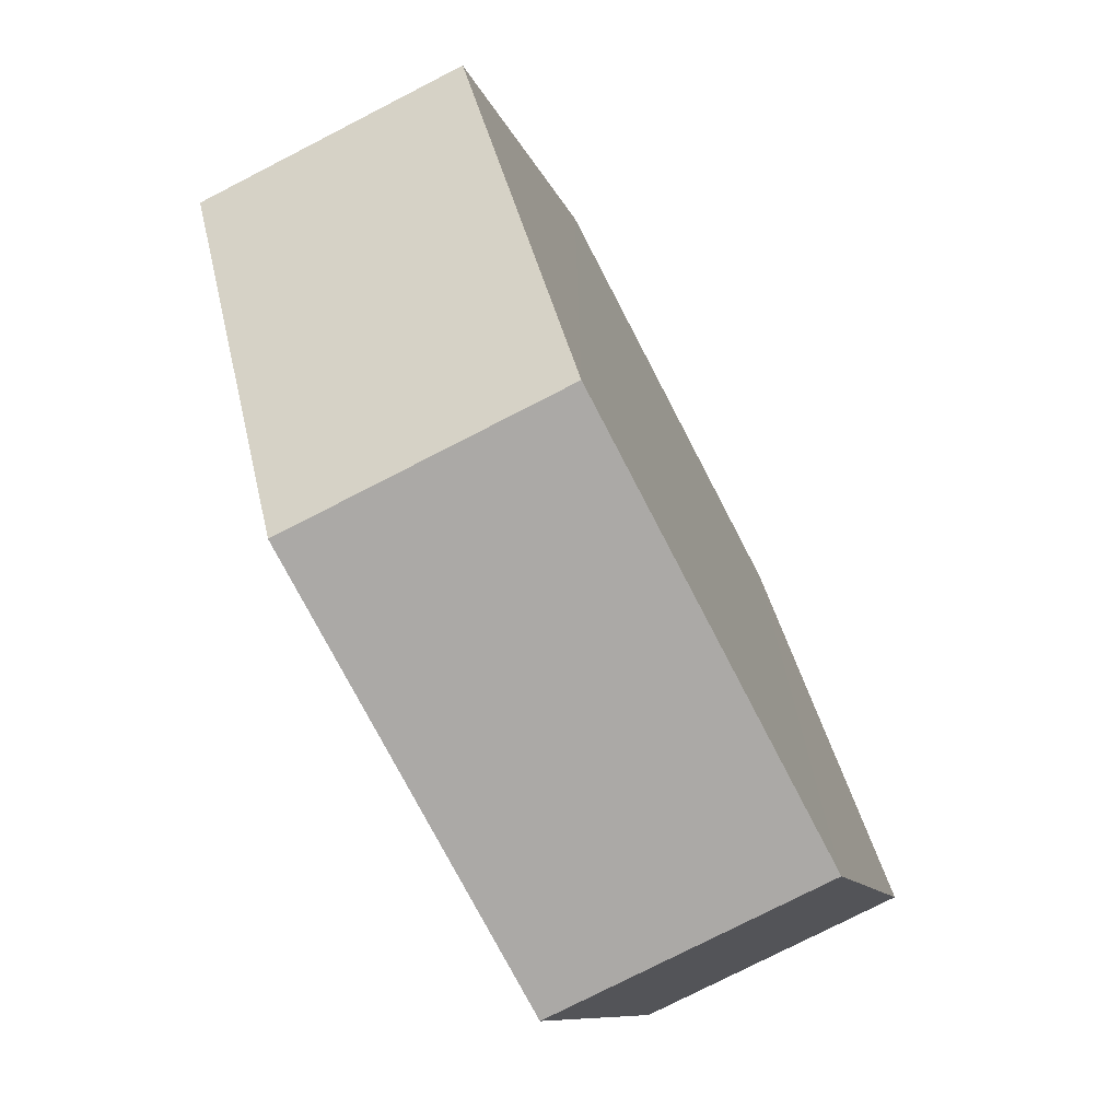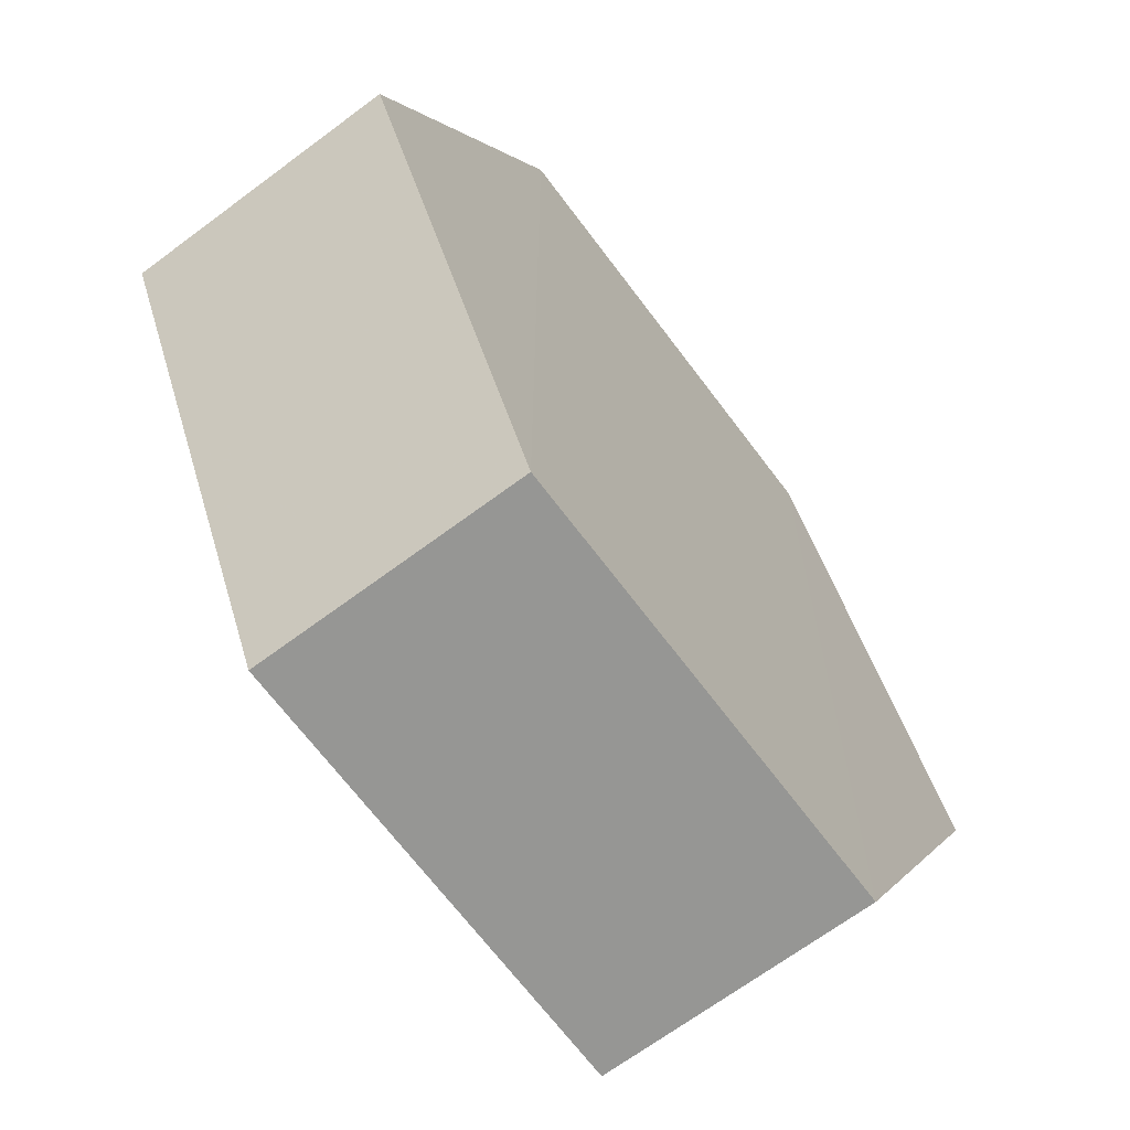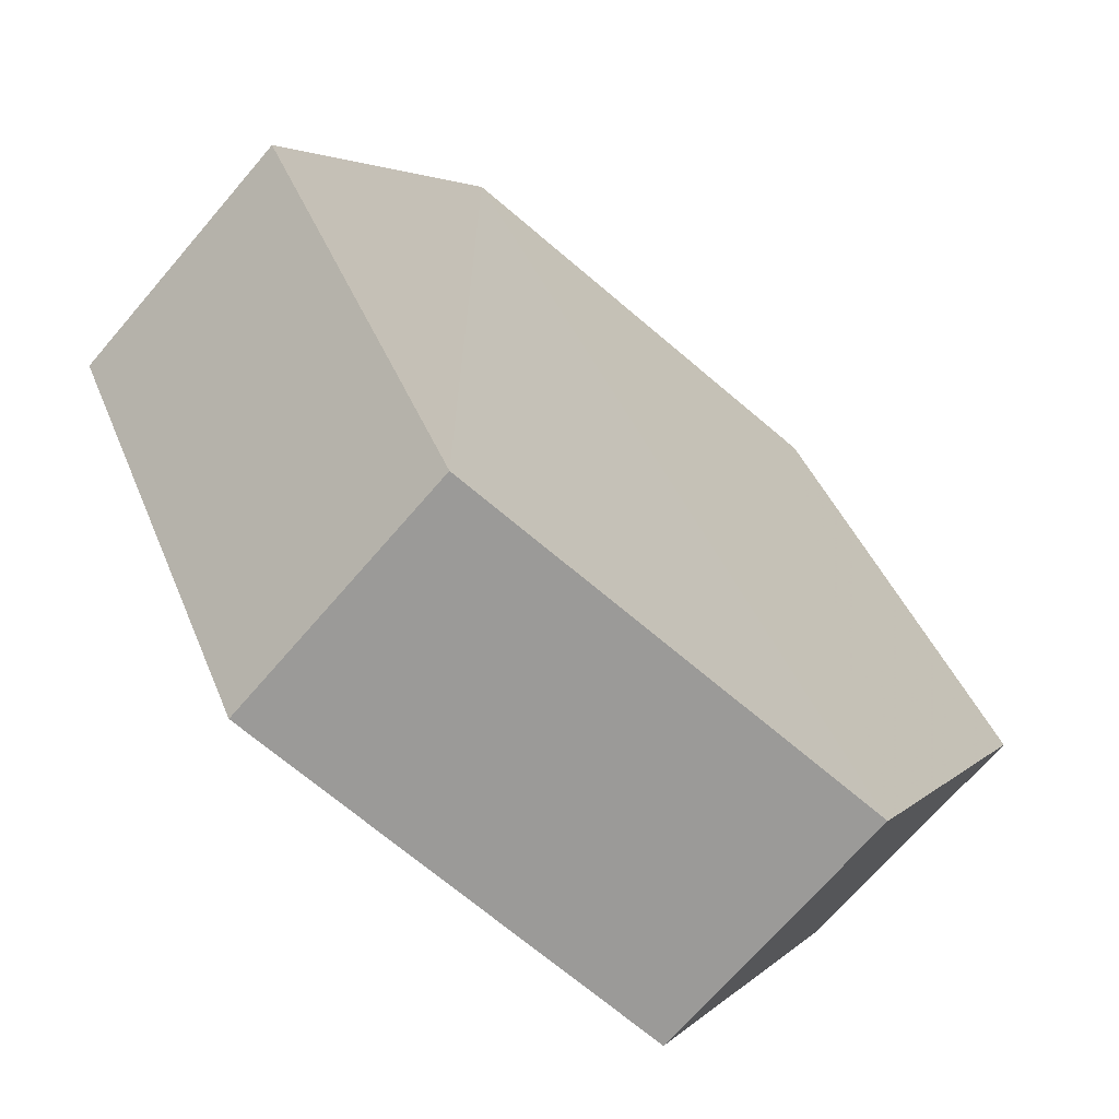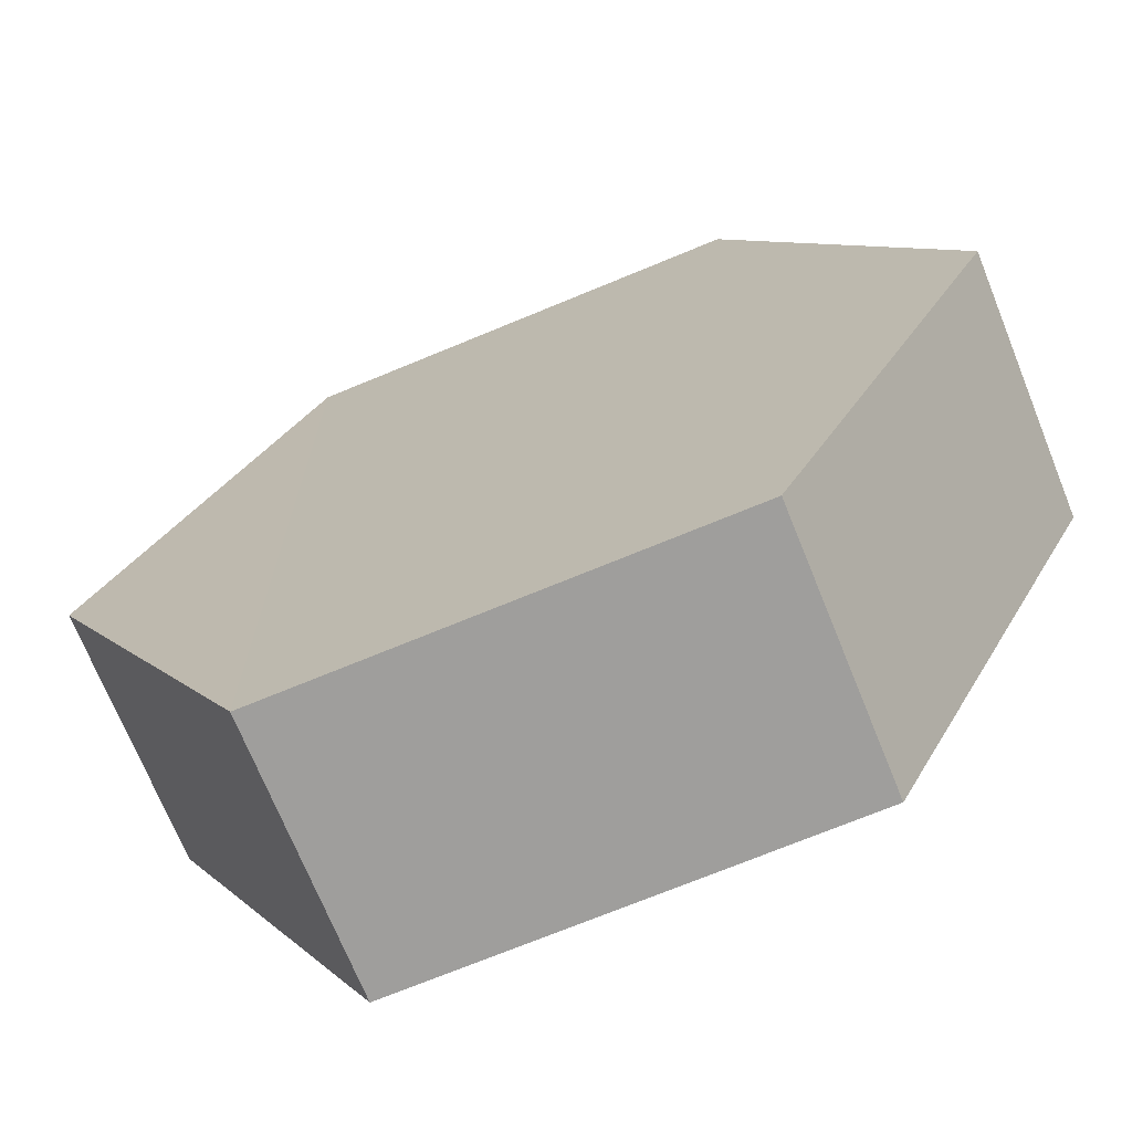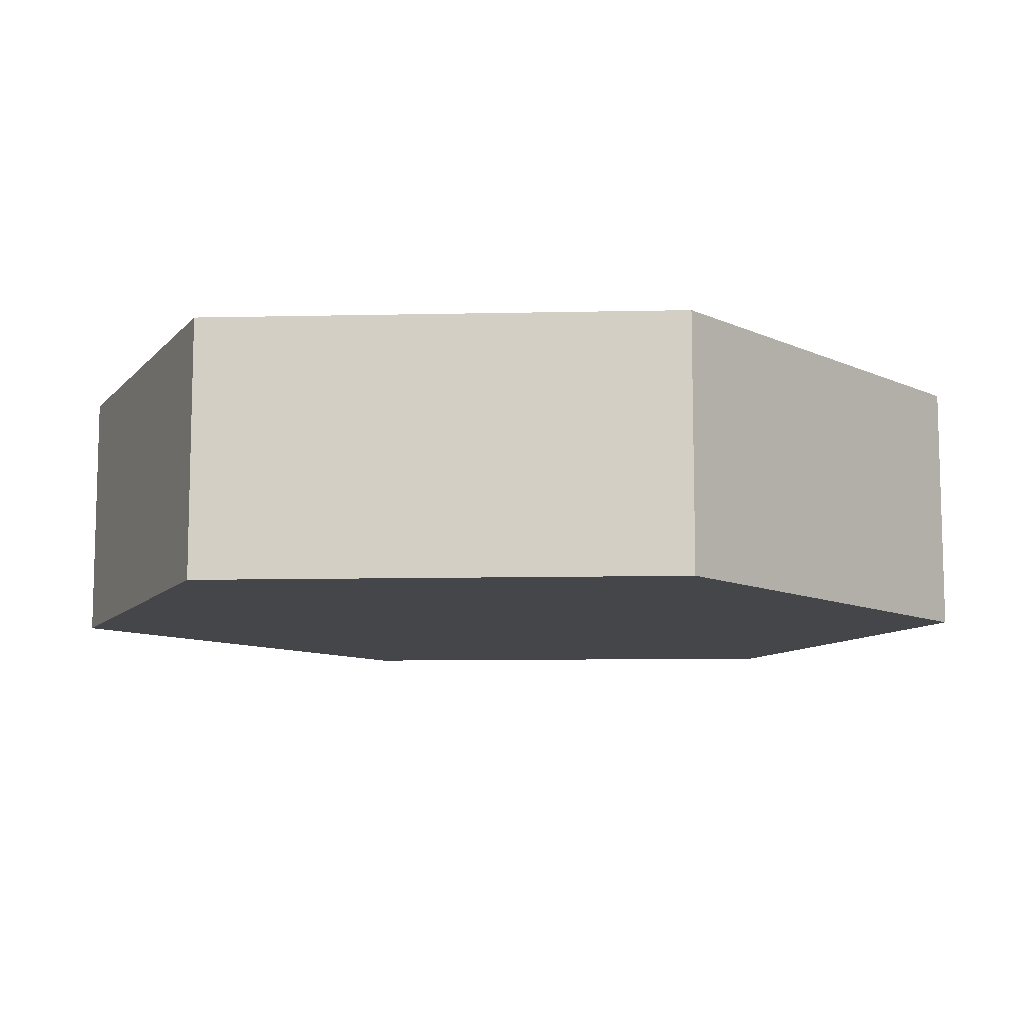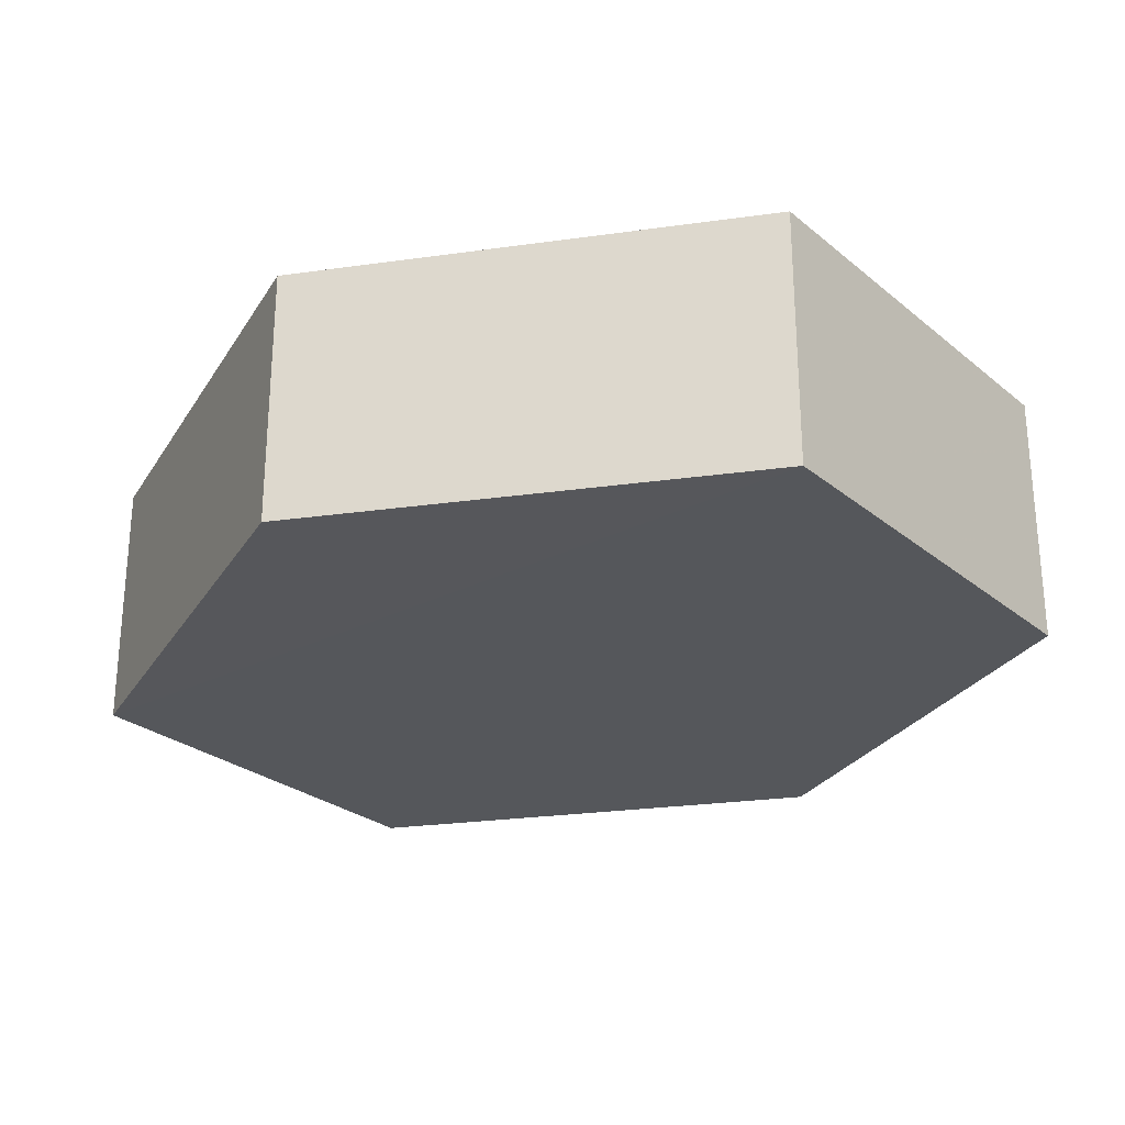
<metadata>
{"format":"obj","ext":"obj","renderer":"f3d","projection":"perspective","resolution":1024,"background":"white","views":[{"elev":-75.0,"azim":-62.6,"up":"+Y"},{"elev":-67.5,"azim":-53.1,"up":"+Y"},{"elev":-68.6,"azim":-40.6,"up":"+Y"},{"elev":-71.0,"azim":-157.4,"up":"+Y"},{"elev":-9.8,"azim":-113.4,"up":"+Z"},{"elev":-26.8,"azim":-51.5,"up":"+Z"}]}
</metadata>
<code>
o 10174
v 2167 1864 9.147
v 2167 1864 9.159
v 2167 1864 9.147
v 2167 1864 9.159
v 2167 1864 9.147
v 2167 1864 9.147
v 2167 1864 9.147
v 2167 1864 9.147
v 2167 1864 9.147
v 2167 1864 9.159
v 2167 1864 9.159
v 2167 1864 9.147
v 2167 1864 9.159
v 2167 1864 9.159
v 2167 1864 9.159
v 2167 1864 9.147
v 2167 1864 9.159
v 2167 1864 9.159
v 2167 1864 9.147
v 2167 1864 9.159
v 2167 1864 9.147
v 2167 1864 9.159
v 2167 1864 9.159
v 2167 1864 9.159
v 2167 1864 9.147
v 2167 1864 9.159
v 2167 1864 9.159
v 2167 1864 9.159
v 2167 1864 9.147
v 2167 1864 9.147
v 2167 1864 9.147
v 2167 1864 9.147
f 1 2 3
f 3 4 5
f 4 6 7
f 8 6 9
f 10 4 11
f 10 12 13
f 11 14 15
f 16 17 8
f 17 18 14
f 19 14 18
f 13 19 20
f 21 22 16
f 20 23 24
f 25 23 26
f 21 25 5
f 27 25 11
f 28 29 27
f 5 30 31
f 19 32 30
f 17 30 32

</code>
